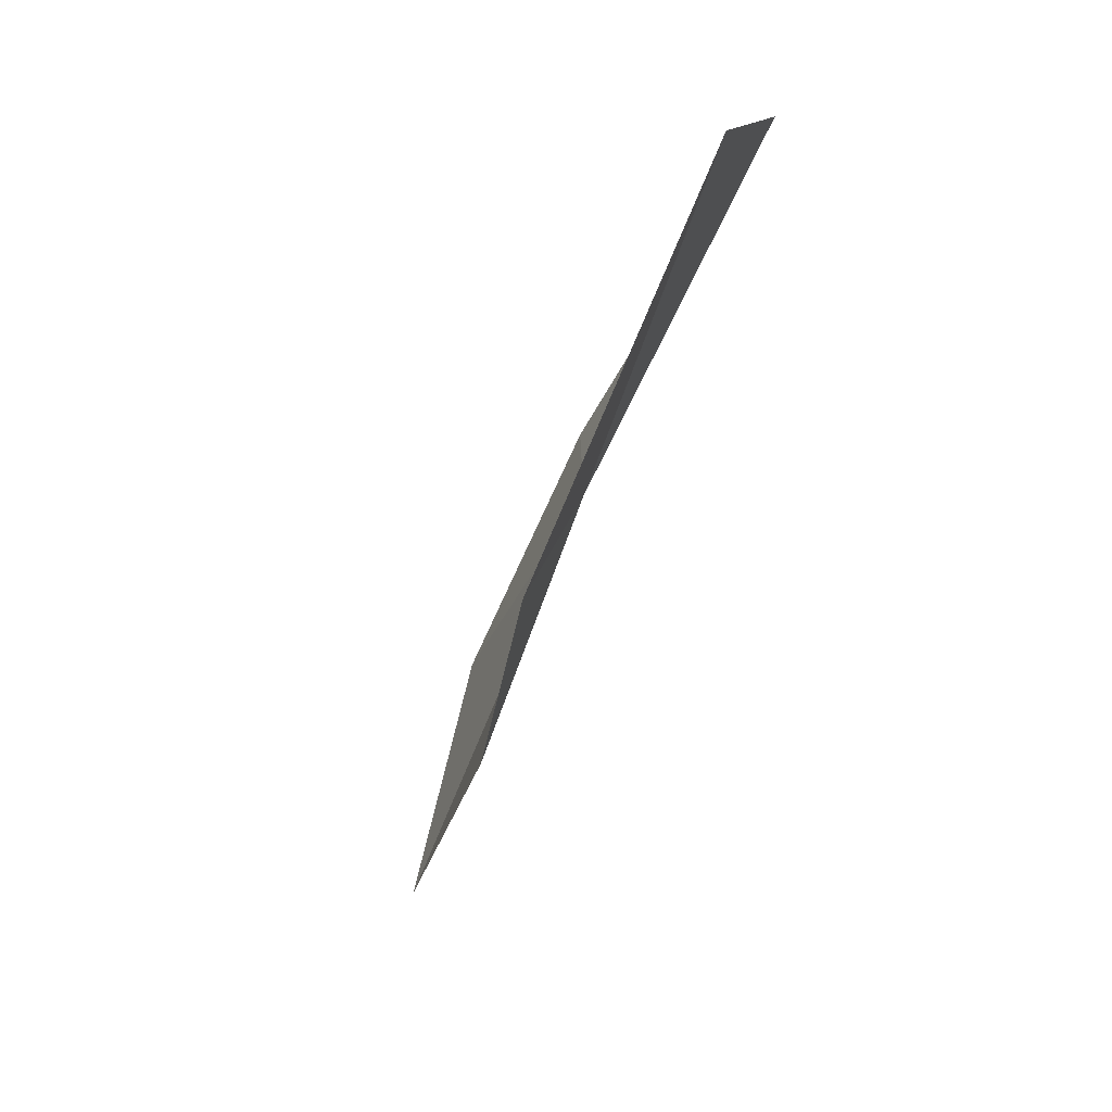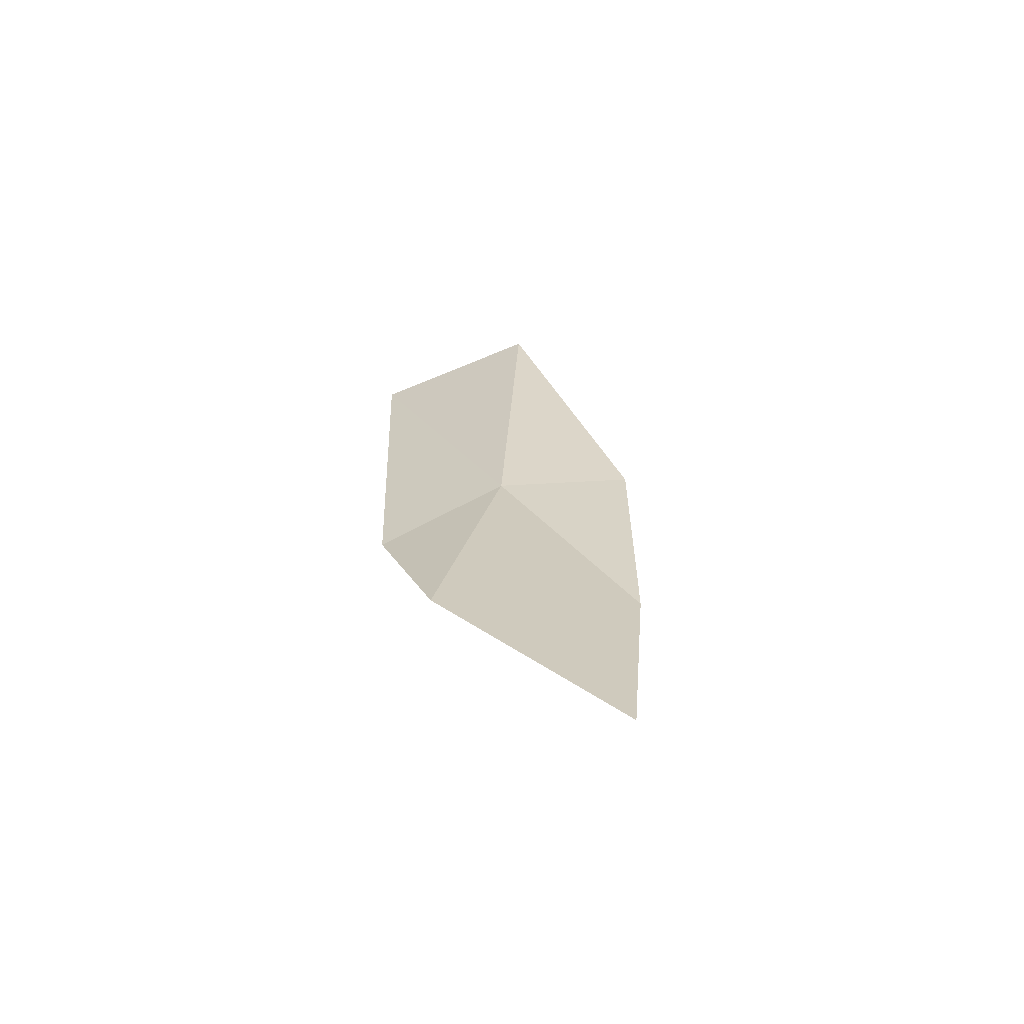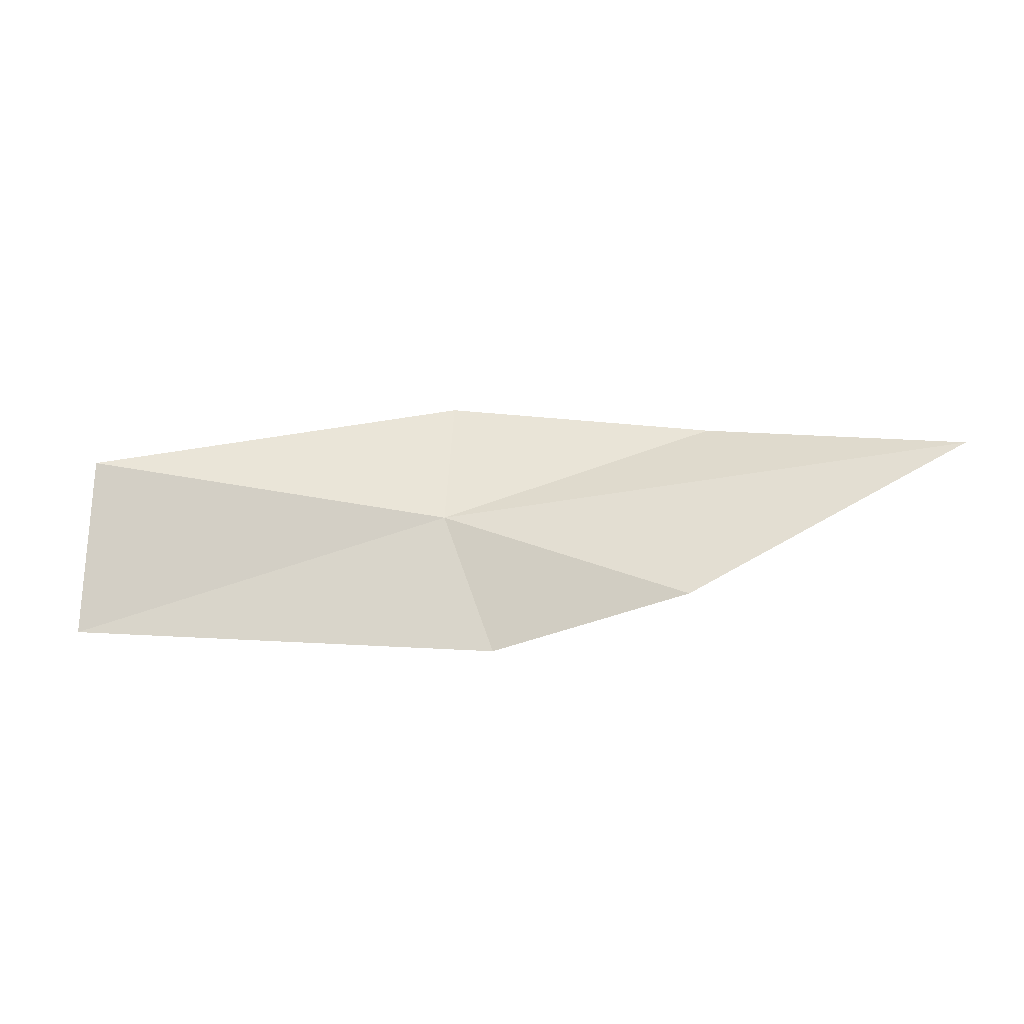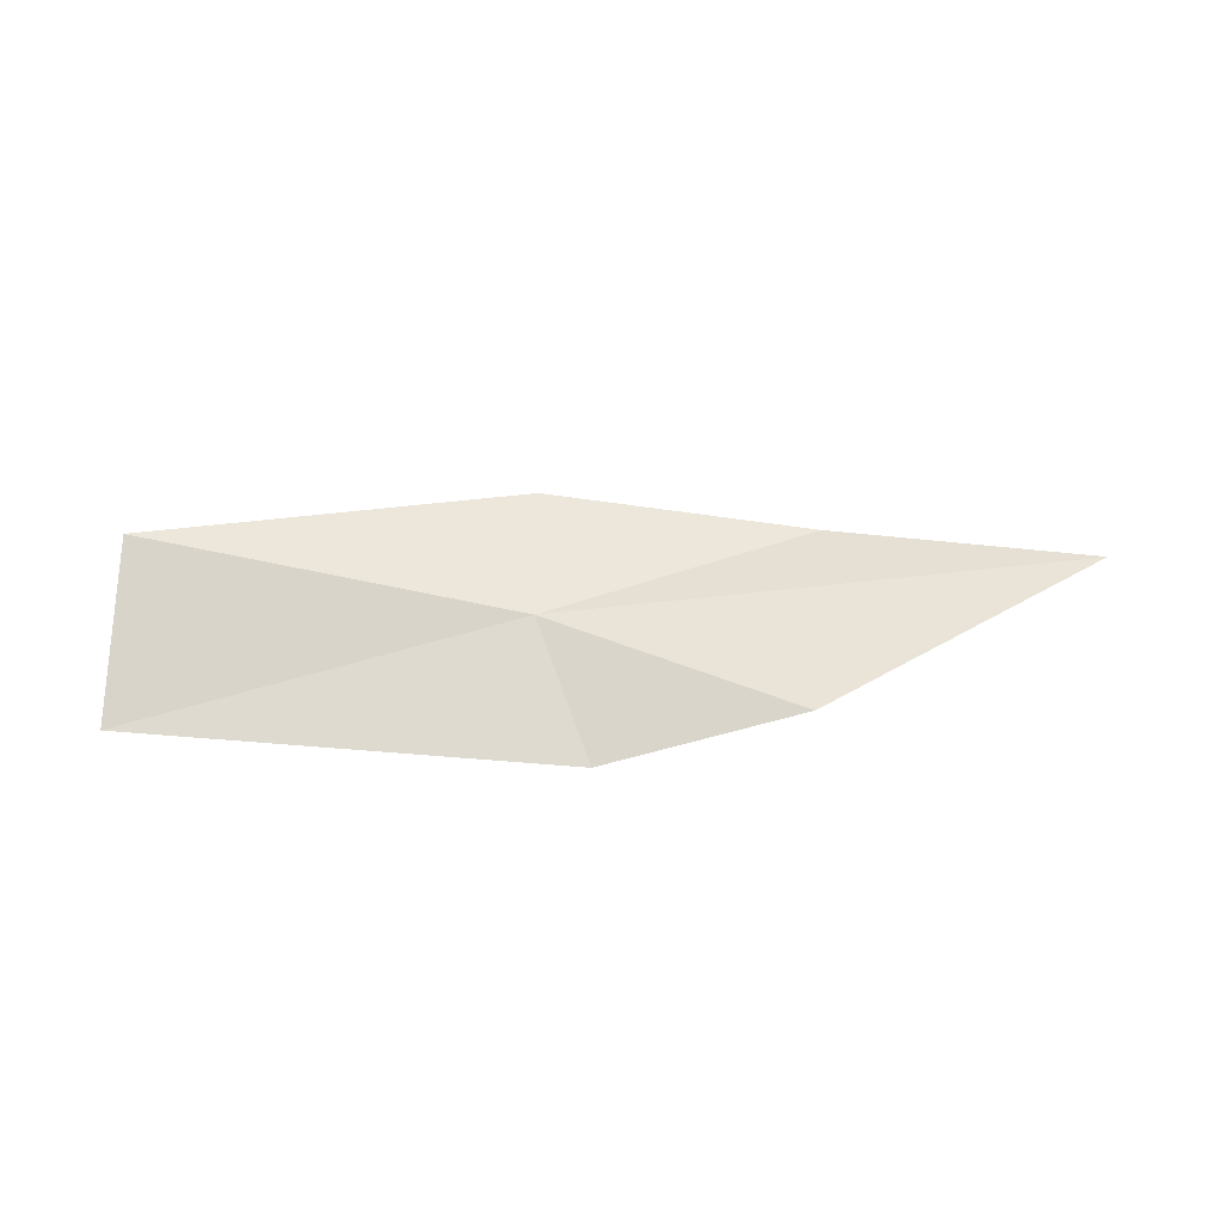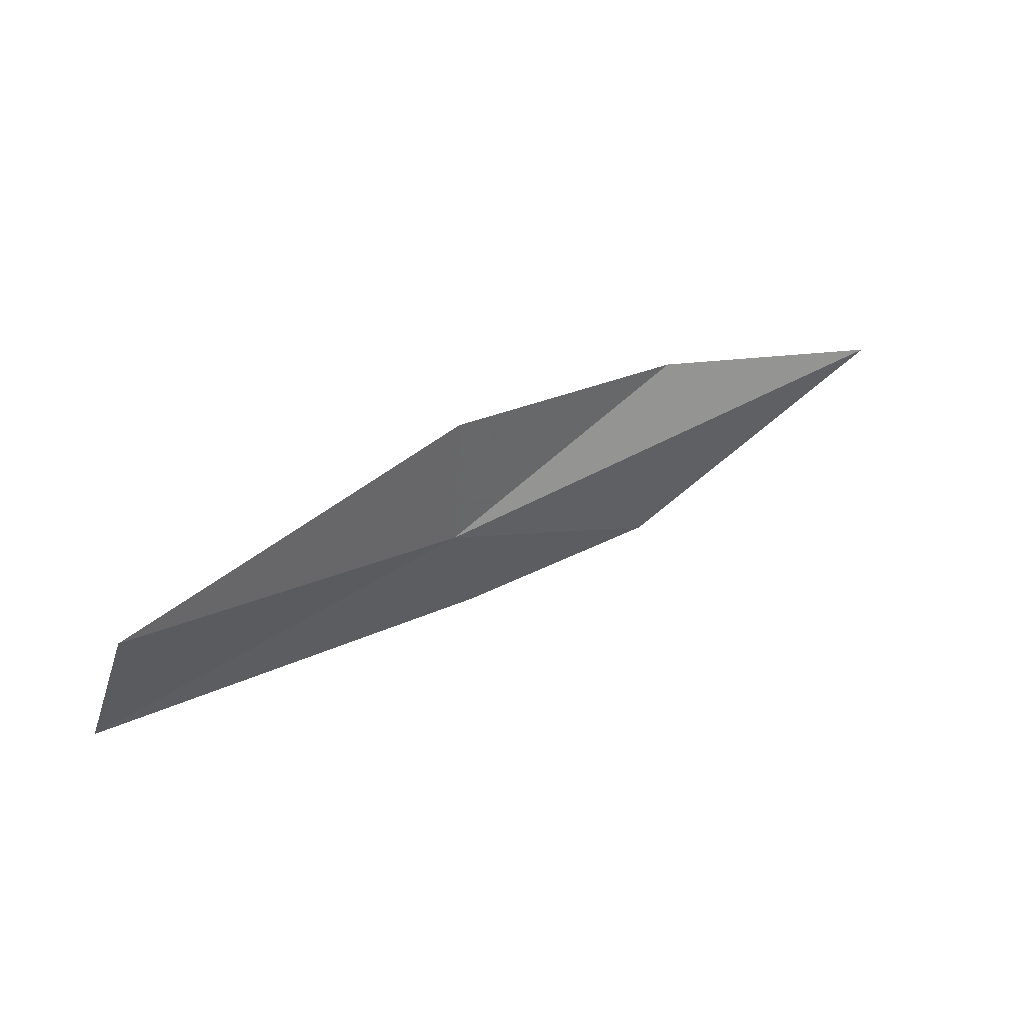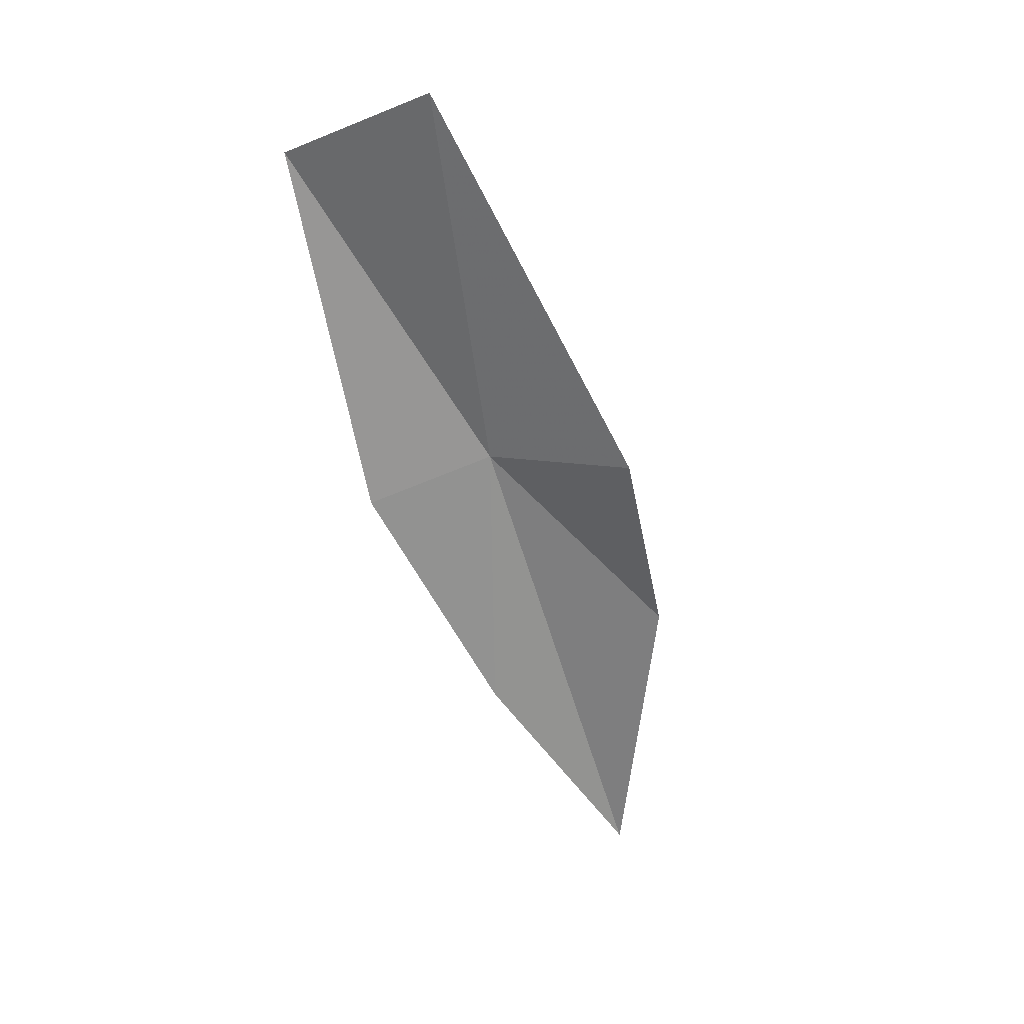
<metadata>
{"format":"obj","ext":"obj","renderer":"f3d","projection":"perspective","resolution":1024,"background":"white","views":[{"elev":-59.7,"azim":69.5,"up":"+Z"},{"elev":24.3,"azim":-99.5,"up":"+Y"},{"elev":-36.2,"azim":-171.5,"up":"+Z"},{"elev":54.3,"azim":176.8,"up":"+Y"},{"elev":40.5,"azim":146.8,"up":"+Z"},{"elev":-63.1,"azim":110.1,"up":"+Y"}]}
</metadata>
<code>
v 50.85 17.41 18.74
v 53.02 17.25 18.27
v 52.91 17.63 19.2
v 50.6 17.18 17.96
v 50.8 17.41 19.52
v 49.32 17.31 19.27
v 49.48 17.35 18.13
v 47.9 17.45 18.91
f 1 3 2
f 1 2 4
f 1 5 3
f 1 6 5
f 1 4 7
f 1 7 8
f 1 8 6

</code>
